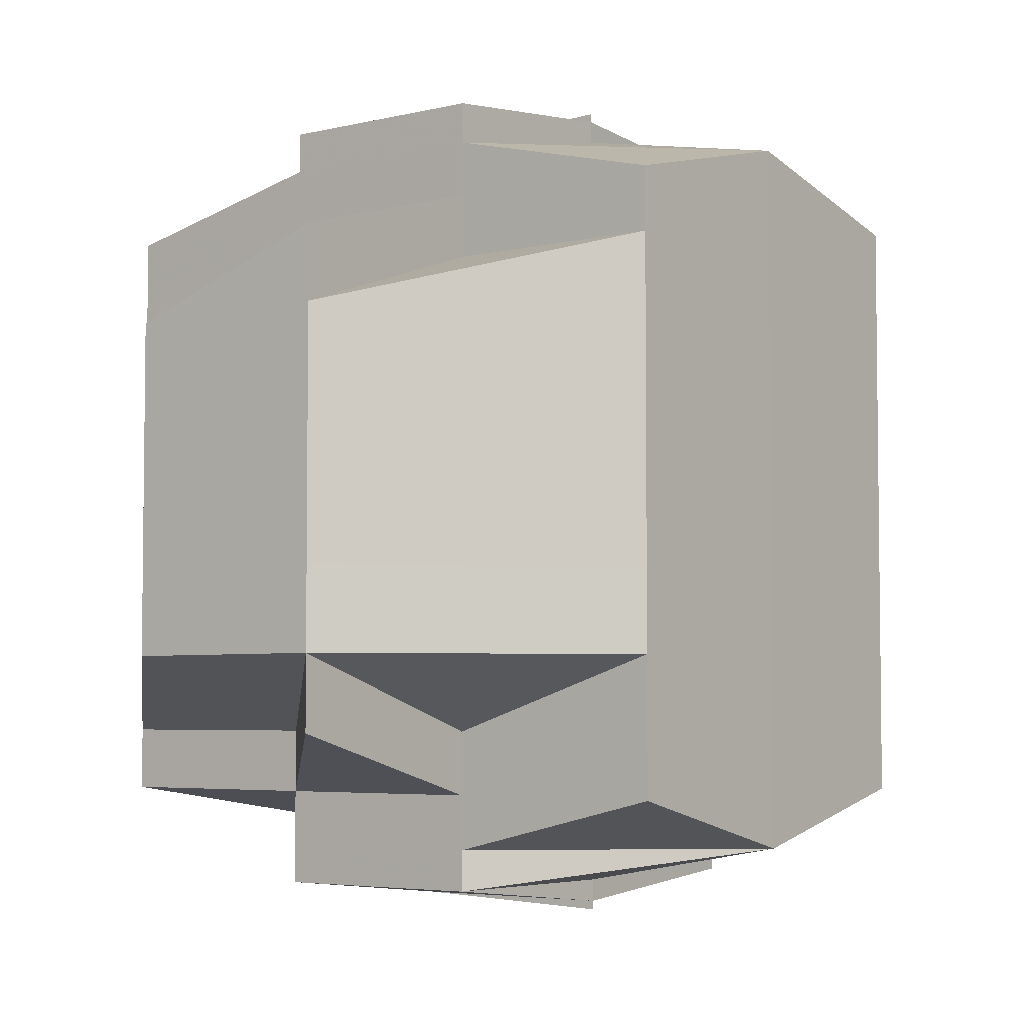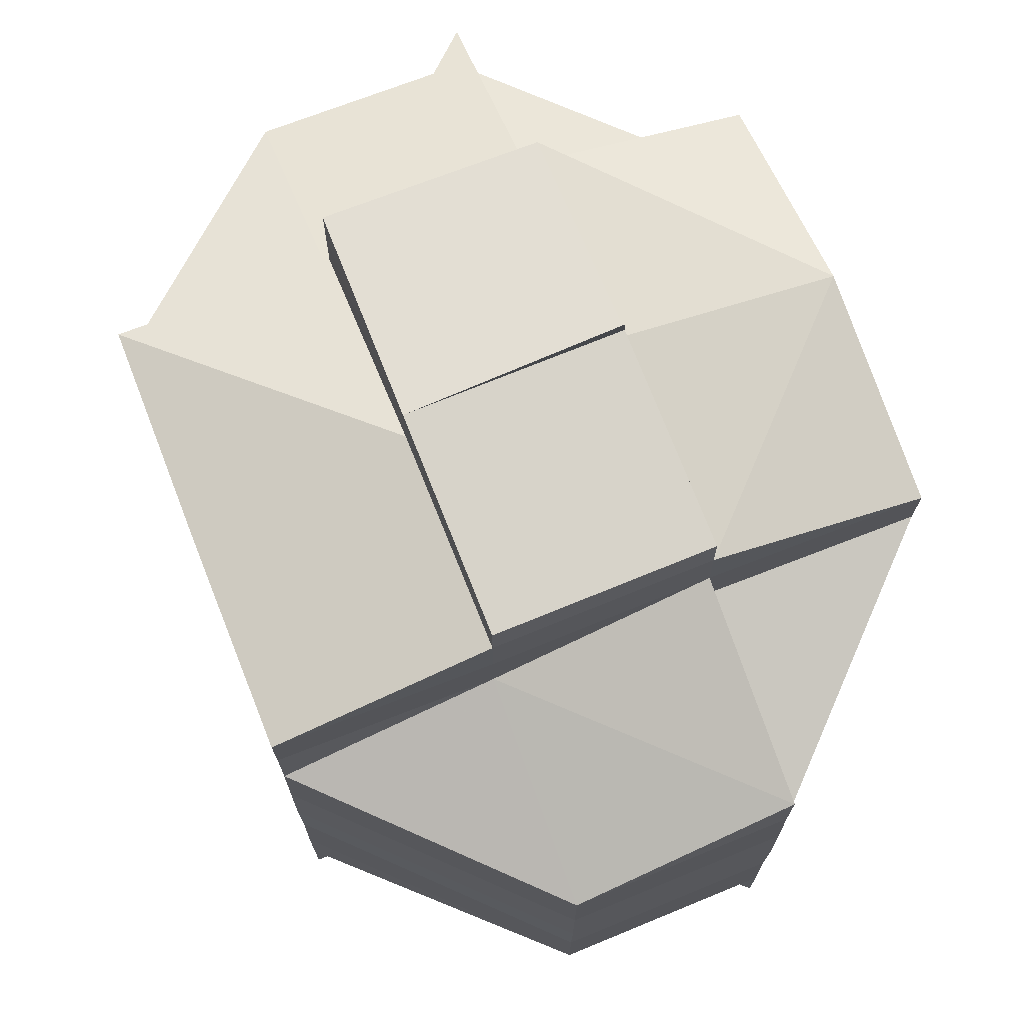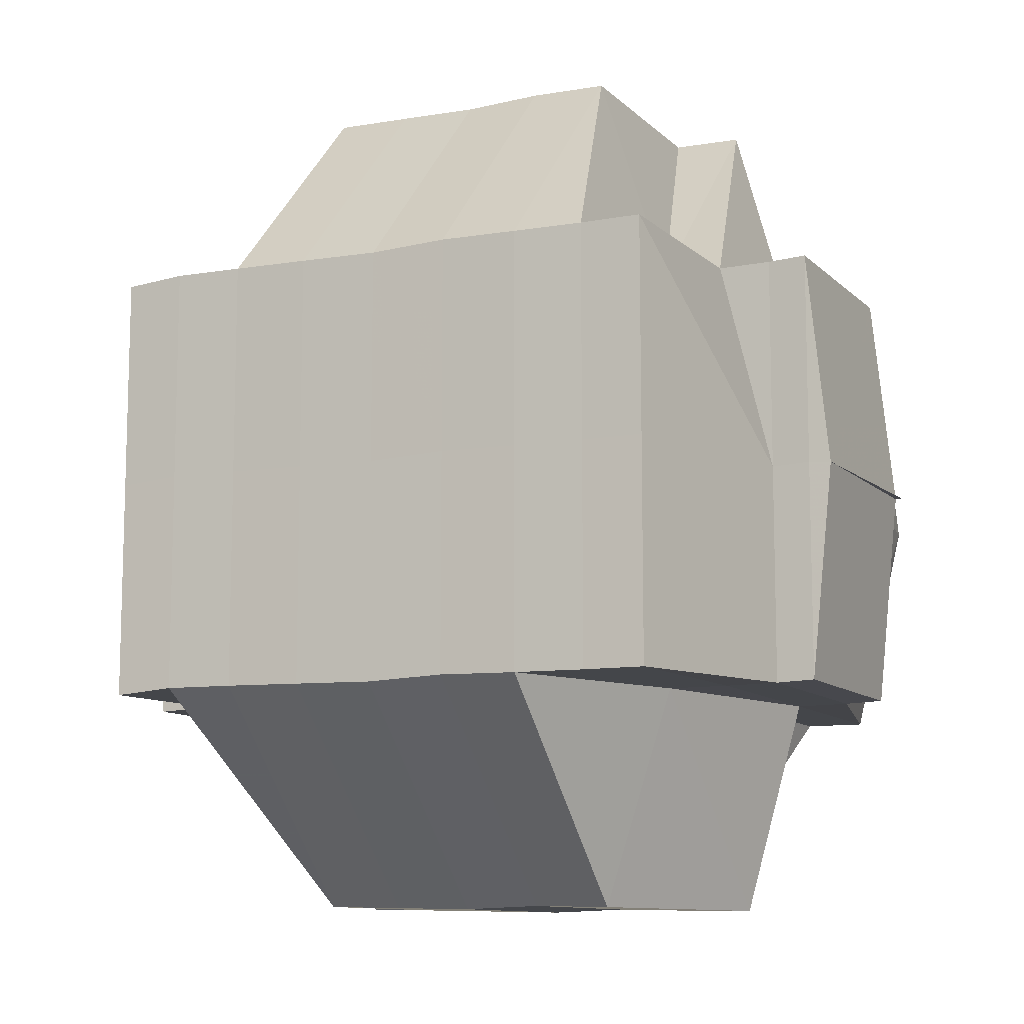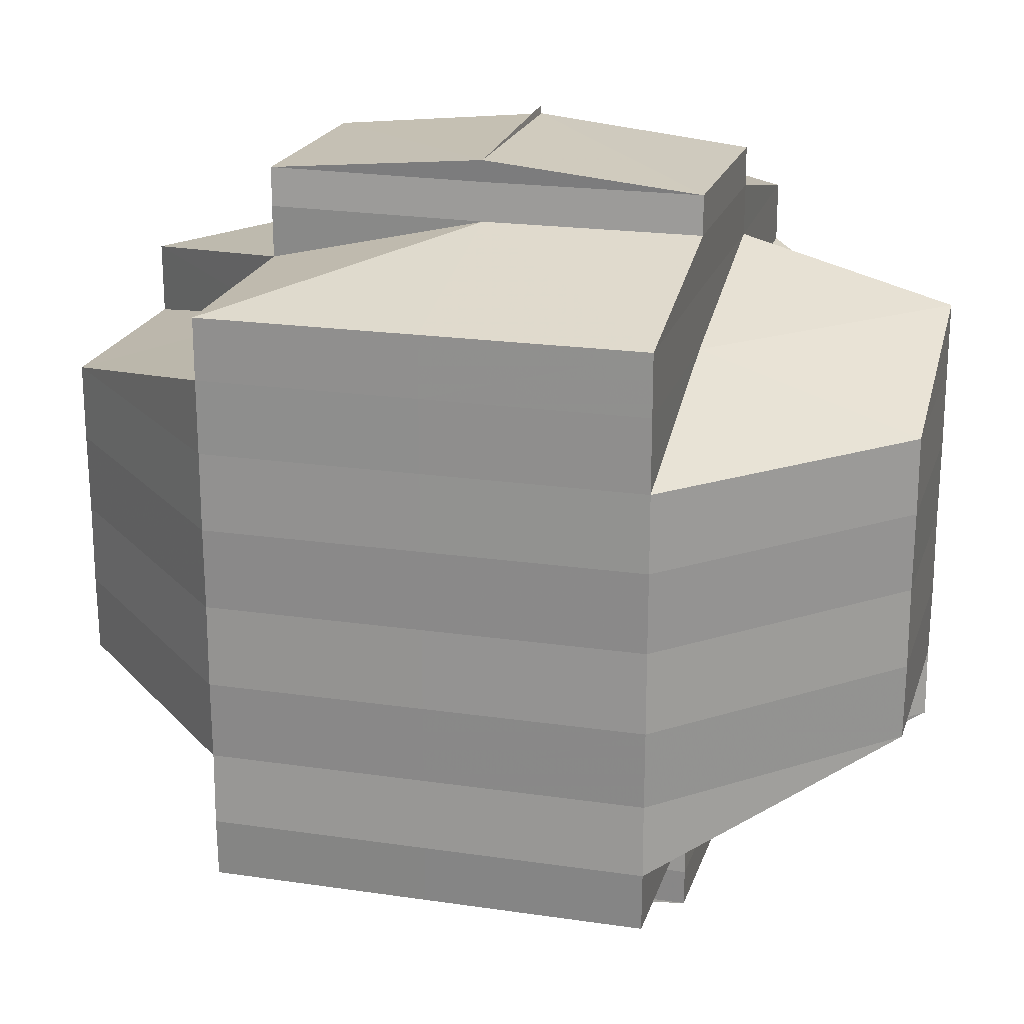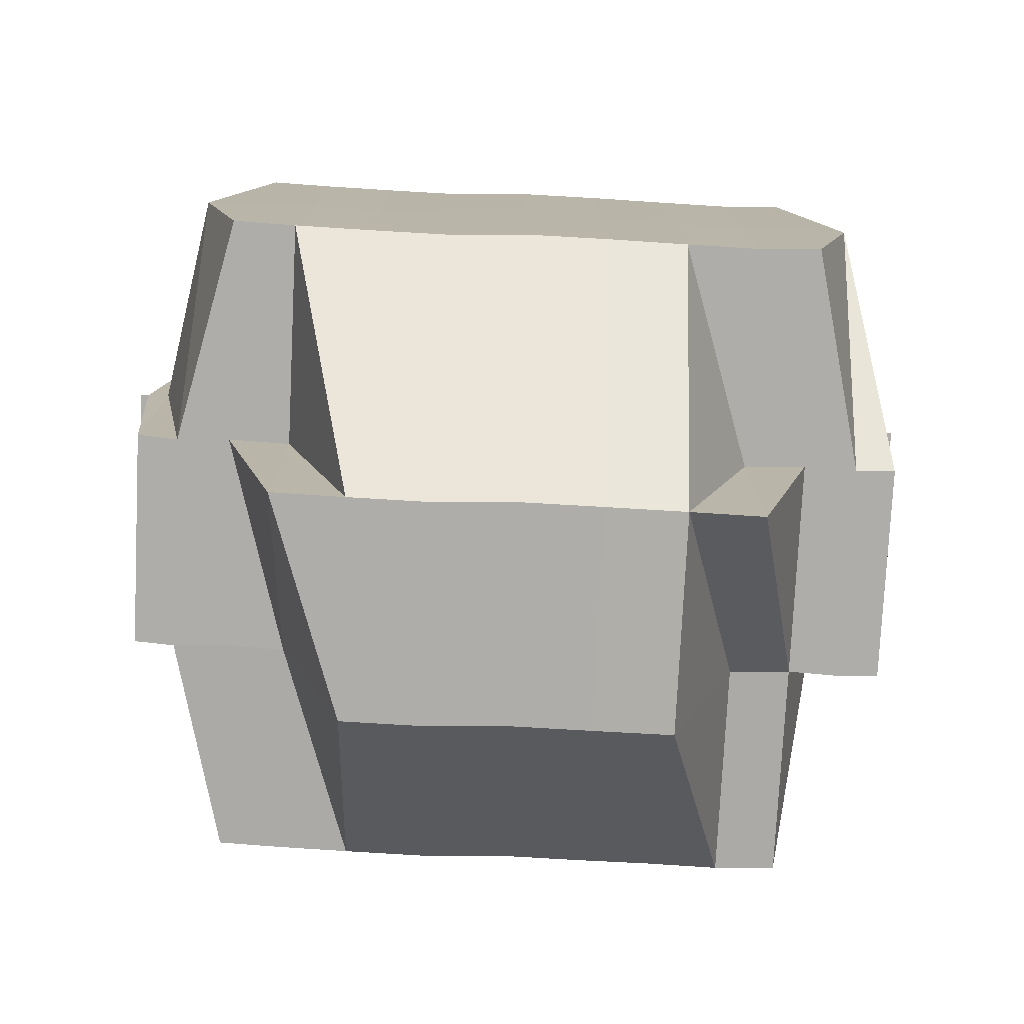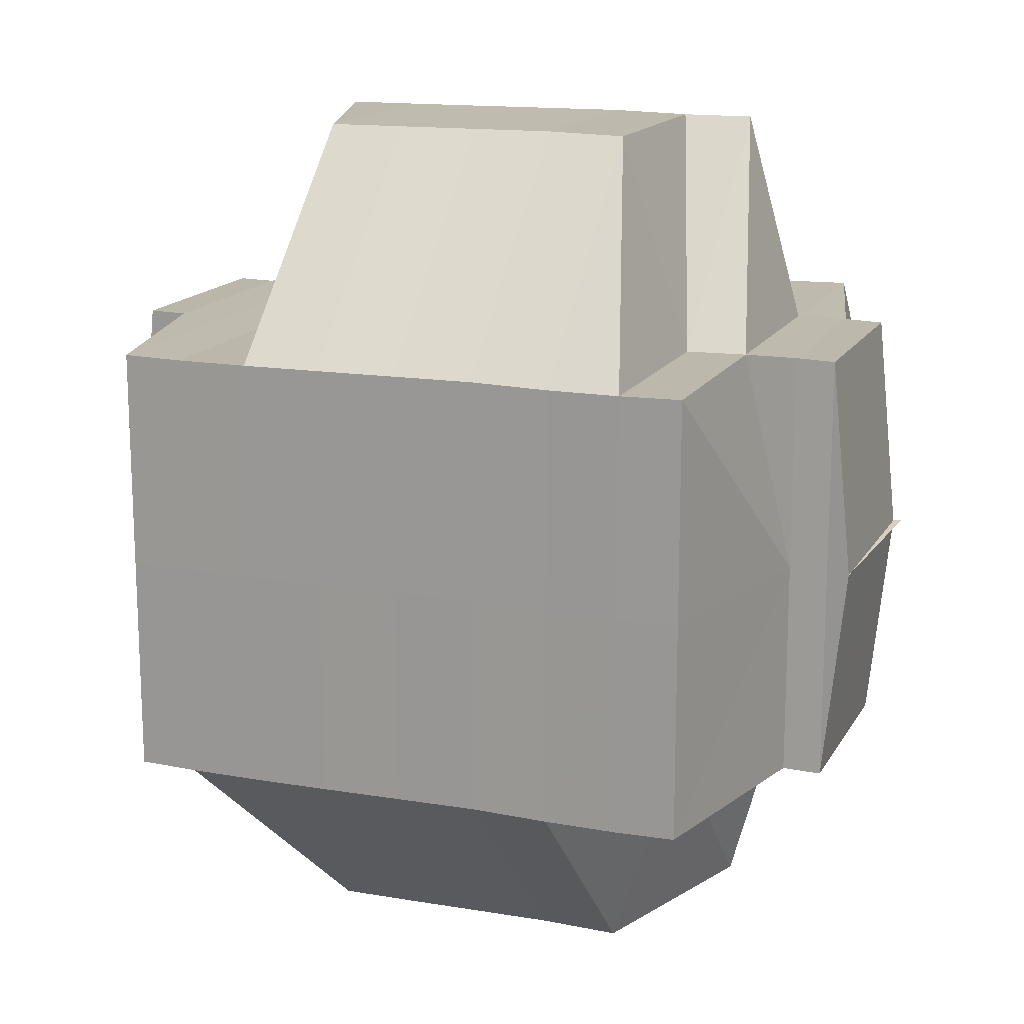
<metadata>
{"format":"obj","ext":"obj","renderer":"f3d","projection":"perspective","resolution":1024,"background":"white","views":[{"elev":-4.5,"azim":-142.2,"up":"+Z"},{"elev":71.8,"azim":158.6,"up":"+Z"},{"elev":-10.3,"azim":115.8,"up":"+Y"},{"elev":21.1,"azim":105.2,"up":"+Z"},{"elev":-77.0,"azim":-92.8,"up":"+Y"},{"elev":15.6,"azim":110.7,"up":"+Y"}]}
</metadata>
<code>
o 1636
v 2250 1855 11.05
v 2250 1855 11.05
v 2250 1855 11.05
v 2250 1855 11.05
v 2250 1855 11.05
v 2250 1855 11.05
v 2250 1855 11.05
v 2250 1855 11.05
v 2250 1855 11.05
v 2250 1855 11.05
v 2250 1855 11.05
v 2250 1855 11.05
v 2250 1855 11.05
v 2250 1855 11.05
v 2250 1855 11.05
v 2250 1855 11.05
v 2250 1855 11.05
v 2250 1855 11.05
v 2250 1855 11.06
v 2250 1855 11.05
v 2250 1855 11.05
v 2250 1855 11.05
v 2250 1855 11.05
v 2250 1855 11.06
v 2250 1855 11.05
v 2250 1855 11.06
v 2250 1855 11.06
v 2250 1855 11.06
v 2250 1855 11.06
v 2250 1855 11.06
v 2250 1855 11.06
v 2250 1855 11.06
v 2250 1855 11.06
v 2250 1855 11.06
v 2250 1855 11.05
v 2250 1855 11.06
v 2250 1855 11.06
v 2250 1855 11.06
v 2250 1855 11.06
v 2250 1855 11.06
v 2250 1855 11.06
v 2250 1855 11.06
v 2250 1855 11.06
v 2250 1855 11.06
v 2250 1855 11.06
v 2250 1855 11.06
v 2250 1855 11.06
v 2250 1855 11.06
v 2250 1855 11.06
v 2250 1855 11.07
v 2250 1855 11.07
v 2250 1855 11.07
v 2250 1855 11.07
v 2250 1855 11.07
v 2250 1855 11.06
v 2250 1855 11.07
v 2250 1855 11.07
v 2250 1855 11.07
v 2250 1855 11.07
v 2250 1855 11.06
v 2250 1855 11.07
v 2250 1855 11.06
v 2250 1855 11.06
v 2250 1855 11.06
v 2250 1855 11.06
v 2250 1855 11.06
v 2250 1855 11.07
v 2250 1855 11.06
v 2250 1855 11.06
v 2250 1855 11.06
v 2250 1855 11.06
v 2250 1855 11.06
v 2250 1855 11.06
v 2250 1855 11.06
v 2250 1855 11.05
v 2250 1855 11.05
v 2250 1855 11.05
v 2250 1855 11.05
v 2250 1855 11.05
v 2250 1855 11.06
v 2250 1855 11.06
v 2250 1855 11.06
v 2250 1855 11.06
v 2250 1855 11.06
v 2250 1855 11.05
v 2250 1855 11.06
v 2250 1855 11.05
v 2250 1855 11.06
v 2250 1855 11.06
v 2250 1855 11.06
v 2250 1855 11.05
v 2250 1855 11.05
v 2250 1855 11.05
v 2250 1855 11.06
v 2250 1855 11.06
v 2250 1855 11.06
v 2250 1855 11.06
v 2250 1855 11.06
v 2250 1855 11.05
v 2250 1855 11.05
v 2250 1855 11.06
v 2250 1855 11.06
v 2250 1855 11.05
v 2250 1855 11.05
v 2250 1855 11.06
v 2250 1855 11.06
v 2250 1855 11.06
v 2250 1855 11.06
v 2250 1855 11.06
v 2250 1855 11.07
v 2250 1855 11.07
v 2250 1855 11.07
v 2250 1855 11.07
v 2250 1855 11.06
v 2250 1855 11.07
v 2250 1855 11.07
v 2250 1855 11.07
v 2250 1855 11.08
v 2250 1855 11.07
v 2250 1855 11.08
v 2250 1855 11.08
v 2250 1855 11.08
v 2250 1855 11.08
v 2250 1855 11.08
v 2250 1855 11.08
v 2250 1855 11.08
v 2250 1855 11.08
v 2250 1855 11.08
v 2250 1855 11.08
v 2250 1855 11.08
v 2250 1855 11.08
v 2250 1855 11.08
v 2250 1855 11.08
v 2250 1855 11.08
v 2250 1855 11.08
v 2250 1855 11.08
v 2250 1855 11.08
v 2250 1855 11.08
v 2250 1855 11.09
v 2250 1855 11.09
v 2250 1855 11.09
v 2250 1855 11.08
v 2250 1855 11.09
v 2250 1855 11.08
v 2250 1855 11.09
v 2250 1855 11.09
v 2250 1855 11.09
v 2250 1855 11.09
v 2250 1855 11.09
v 2250 1855 11.08
v 2250 1855 11.08
v 2250 1855 11.08
v 2250 1855 11.08
v 2250 1855 11.08
v 2250 1855 11.08
v 2250 1855 11.08
v 2250 1855 11.08
v 2250 1855 11.08
v 2250 1855 11.08
v 2250 1855 11.07
v 2250 1855 11.08
v 2250 1855 11.07
v 2250 1855 11.07
v 2250 1855 11.07
v 2250 1855 11.07
v 2250 1855 11.08
v 2250 1855 11.08
v 2250 1855 11.08
v 2250 1855 11.08
v 2250 1855 11.06
v 2250 1855 11.06
v 2250 1855 11.06
v 2250 1855 11.08
v 2250 1855 11.06
v 2250 1855 11.06
v 2250 1855 11.06
v 2250 1855 11.06
v 2250 1855 11.07
v 2250 1855 11.07
v 2250 1855 11.07
v 2250 1855 11.07
v 2250 1855 11.08
v 2250 1855 11.07
v 2250 1855 11.08
v 2250 1855 11.08
v 2250 1855 11.08
v 2250 1855 11.08
v 2250 1855 11.08
v 2250 1855 11.08
v 2250 1855 11.08
v 2250 1855 11.08
v 2250 1855 11.08
v 2250 1855 11.09
v 2250 1855 11.08
v 2250 1855 11.07
v 2250 1855 11.08
v 2250 1855 11.08
v 2250 1855 11.08
v 2250 1855 11.08
v 2250 1855 11.08
v 2250 1855 11.08
v 2250 1855 11.08
v 2250 1855 11.08
v 2250 1855 11.08
v 2250 1855 11.08
v 2250 1855 11.08
v 2250 1855 11.08
v 2250 1855 11.08
v 2250 1855 11.09
v 2250 1855 11.08
v 2250 1855 11.09
v 2250 1855 11.08
v 2250 1855 11.09
v 2250 1855 11.08
v 2250 1855 11.09
v 2250 1855 11.09
v 2250 1855 11.09
v 2250 1855 11.09
v 2250 1855 11.09
v 2250 1855 11.09
v 2250 1855 11.09
v 2250 1855 11.09
v 2250 1855 11.09
v 2250 1855 11.09
v 2250 1855 11.09
v 2250 1855 11.09
v 2250 1855 11.09
v 2250 1855 11.09
v 2250 1855 11.08
v 2250 1855 11.09
v 2250 1855 11.09
v 2250 1855 11.09
v 2250 1855 11.09
v 2250 1855 11.09
v 2250 1855 11.09
v 2250 1855 11.09
v 2250 1855 11.09
v 2250 1855 11.09
v 2250 1855 11.09
v 2250 1855 11.09
v 2250 1855 11.09
v 2250 1855 11.05
v 2250 1855 11.05
v 2250 1855 11.05
v 2250 1855 11.05
v 2250 1855 11.05
v 2250 1855 11.06
v 2250 1855 11.06
v 2250 1855 11.06
v 2250 1855 11.06
v 2250 1855 11.06
v 2250 1855 11.06
v 2250 1855 11.06
v 2250 1855 11.06
v 2250 1855 11.08
v 2250 1855 11.08
v 2250 1855 11.08
v 2250 1855 11.08
v 2250 1855 11.08
v 2250 1855 11.08
v 2250 1855 11.08
v 2250 1855 11.08
v 2250 1855 11.08
v 2250 1855 11.08
v 2250 1855 11.08
v 2250 1855 11.09
v 2250 1855 11.09
v 2250 1855 11.09
v 2250 1855 11.09
v 2250 1855 11.09
f 1 2 3
f 4 5 3
f 1 6 7
f 6 8 9
f 4 10 11
f 10 12 13
f 14 15 9
f 16 14 7
f 17 18 14
f 18 19 20
f 21 22 15
f 14 21 23
f 21 24 22
f 25 21 14
f 26 27 24
f 28 29 27
f 26 28 30
f 31 28 26
f 32 33 21
f 34 32 35
f 33 36 21
f 33 26 36
f 37 38 33
f 39 26 33
f 39 31 26
f 40 31 39
f 41 40 39
f 41 39 42
f 43 41 42
f 42 44 45
f 46 47 42
f 47 48 41
f 49 40 41
f 49 50 40
f 40 51 31
f 50 51 40
f 51 52 31
f 31 52 28
f 50 53 51
f 52 54 28
f 28 54 55
f 51 56 52
f 53 56 51
f 52 57 54
f 56 57 52
f 54 58 55
f 57 59 54
f 54 59 58
f 55 58 60
f 57 61 59
f 55 60 62
f 62 60 63
f 60 64 65
f 62 65 66
f 58 67 60
f 68 69 62
f 60 67 70
f 71 68 72
f 30 62 72
f 72 62 73
f 74 72 75
f 72 73 76
f 77 72 76
f 77 78 79
f 73 80 76
f 81 82 80
f 82 83 84
f 76 80 85
f 80 86 85
f 76 85 87
f 88 89 86
f 86 90 85
f 91 92 87
f 85 90 93
f 86 94 90
f 84 94 86
f 90 95 93
f 93 95 25
f 96 97 95
f 95 98 99
f 93 99 100
f 97 101 102
f 103 93 104
f 104 93 16
f 102 105 106
f 107 106 108
f 109 49 102
f 109 110 49
f 110 50 49
f 111 110 109
f 110 112 50
f 112 53 50
f 113 112 110
f 111 113 110
f 114 111 109
f 113 115 112
f 112 116 53
f 115 116 112
f 116 117 53
f 53 117 56
f 115 118 116
f 117 119 56
f 56 119 57
f 119 61 57
f 117 120 119
f 116 121 117
f 121 120 117
f 118 121 116
f 121 122 120
f 120 123 119
f 119 123 61
f 124 125 118
f 122 126 127
f 128 129 126
f 130 122 121
f 118 130 121
f 125 131 130
f 132 130 118
f 133 134 132
f 130 135 122
f 136 135 130
f 135 137 138
f 136 139 135
f 135 139 128
f 140 139 136
f 139 141 128
f 128 141 142
f 139 143 141
f 142 141 144
f 141 145 144
f 146 147 145
f 147 148 149
f 144 149 150
f 144 150 151
f 142 144 152
f 152 151 153
f 152 144 154
f 155 156 152
f 157 155 123
f 158 152 123
f 123 152 159
f 123 159 61
f 61 159 160
f 61 160 59
f 159 161 160
f 59 160 162
f 59 162 58
f 58 162 67
f 160 163 162
f 160 161 163
f 162 164 67
f 162 163 164
f 67 164 165
f 67 165 70
f 166 167 161
f 167 168 169
f 154 169 161
f 70 165 170
f 70 170 84
f 84 170 94
f 94 171 172
f 161 169 173
f 170 114 94
f 114 174 171
f 94 114 175
f 175 176 177
f 161 173 163
f 170 178 114
f 165 178 170
f 178 111 114
f 165 179 178
f 178 180 111
f 179 180 178
f 180 113 111
f 164 179 165
f 180 181 113
f 181 115 113
f 181 182 115
f 182 118 115
f 183 181 180
f 179 183 180
f 184 182 181
f 183 184 181
f 184 185 182
f 186 185 187
f 185 188 189
f 190 191 188
f 192 193 190
f 194 184 183
f 195 183 179
f 195 194 183
f 164 195 179
f 163 195 164
f 163 173 195
f 173 194 195
f 194 196 184
f 173 197 194
f 197 196 194
f 169 197 173
f 197 198 196
f 196 198 199
f 169 200 197
f 196 201 202
f 198 203 201
f 204 198 205
f 206 200 169
f 200 207 208
f 206 209 200
f 200 209 210
f 210 211 212
f 213 209 214
f 215 216 209
f 217 218 209
f 209 218 219
f 216 220 218
f 220 221 222
f 223 220 224
f 218 225 226
f 218 226 227
f 228 227 229
f 224 143 230
f 143 231 232
f 143 232 233
f 234 235 143
f 235 236 237
f 238 235 239
f 240 234 140
f 193 240 140
f 140 222 241
f 190 140 136
f 219 140 190
f 242 87 11
f 243 244 242
f 87 245 246
f 87 246 13
f 247 248 249
f 250 251 248
f 252 253 254
f 255 256 257
f 258 259 256
f 260 261 262
f 263 264 265
f 266 267 268
f 269 267 270

</code>
